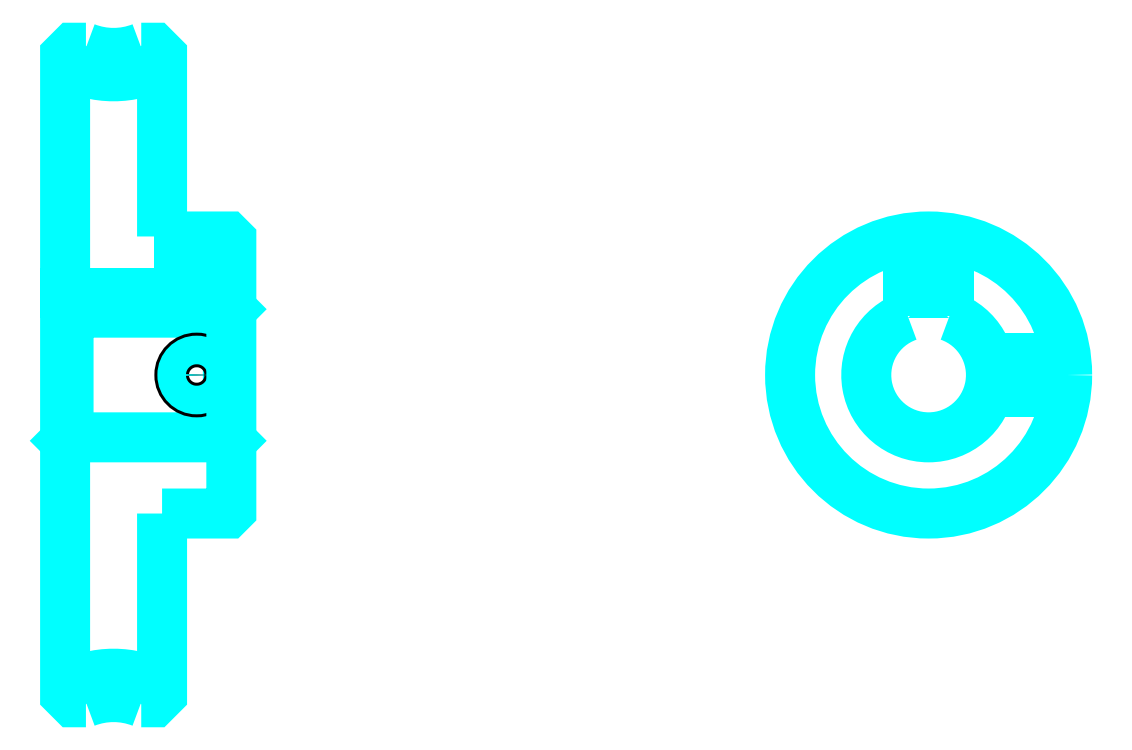
<metadata>
{"format":"dxf","ext":"dxf","renderer":"ezdxf+matplotlib","layout":"modelspace","background":"white","min_lineweight":24,"dpi":150}
</metadata>
<code>
0
SECTION
2
ENTITIES
0
ARC
8
0
10
92.55
20
152.6
30
0
40
14.38
50
240.9
51
299.1
0
ARC
8
0
10
92.55
20
37.58
30
0
40
14.38
50
60.86
51
119.1
0
ARC
8
0
10
92.55
20
152.6
30
0
40
11
50
248.7
51
291.3
0
ARC
8
0
10
92.55
20
37.58
30
0
40
11
50
68.72
51
111.3
0
LINE
8
0
10
109.5
20
104.6
30
0
11
109
21
104.1
31
0
0
LINE
8
0
10
109.5
20
85.58
30
0
11
109
21
86.08
31
0
0
LINE
8
0
10
85.55
20
85.58
30
0
11
86.05
21
86.08
31
0
0
POLYLINE
8
0
66
1
10
0
20
0
30
0
70
2
0
VERTEX
8
0
10
88.56
20
142.3
30
0
70
0
0
VERTEX
8
0
10
86.7
20
142.3
30
0
70
0
0
VERTEX
8
0
10
85.55
20
141.2
30
0
70
0
0
VERTEX
8
0
10
85.55
20
85.58
30
0
70
0
0
SEQEND
8
0
0
POLYLINE
8
0
66
1
10
0
20
0
30
0
70
2
0
VERTEX
8
0
10
85.55
20
85.58
30
0
70
0
0
VERTEX
8
0
10
85.55
20
48.98
30
0
70
0
0
VERTEX
8
0
10
86.7
20
47.83
30
0
70
0
0
VERTEX
8
0
10
88.56
20
47.83
30
0
70
0
0
SEQEND
8
0
0
POLYLINE
8
0
66
1
10
0
20
0
30
0
70
2
0
VERTEX
8
0
10
85.55
20
104.6
30
0
70
0
0
VERTEX
8
0
10
86.05
20
104.1
30
0
70
0
0
VERTEX
8
0
10
86.05
20
86.08
30
0
70
0
0
VERTEX
8
0
10
109
20
86.08
30
0
70
0
0
VERTEX
8
0
10
109
20
104.1
30
0
70
0
0
VERTEX
8
0
10
86.05
20
104.1
30
0
70
0
0
SEQEND
8
0
0
ARC
8
0
10
210.2
20
95.08
30
0
40
9
50
109.5
51
70.53
0
POLYLINE
8
0
66
1
10
0
20
0
30
0
70
2
0
VERTEX
8
0
10
213.2
20
103.6
30
0
70
0
0
VERTEX
8
0
10
213.2
20
106.9
30
0
70
0
0
VERTEX
8
0
10
207.2
20
106.9
30
0
70
0
0
VERTEX
8
0
10
207.2
20
103.6
30
0
70
0
0
SEQEND
8
0
0
LINE
8
0
10
85.55
20
106.9
30
0
11
109.5
21
106.9
31
0
0
POLYLINE
8
0
66
1
10
0
20
0
30
0
70
2
0
VERTEX
8
0
10
107
20
115.1
30
0
70
0
0
VERTEX
8
0
10
107
20
106.9
30
0
70
0
0
SEQEND
8
0
0
POLYLINE
8
0
66
1
10
0
20
0
30
0
70
2
0
VERTEX
8
0
10
102
20
115.1
30
0
70
0
0
VERTEX
8
0
10
102
20
106.9
30
0
70
0
0
SEQEND
8
0
0
POLYLINE
8
0
66
1
10
0
20
0
30
0
70
2
0
VERTEX
8
0
10
106.6
20
115.1
30
0
70
0
0
VERTEX
8
0
10
106.6
20
106.9
30
0
70
0
0
SEQEND
8
0
0
POLYLINE
8
0
66
1
10
0
20
0
30
0
70
2
0
VERTEX
8
0
10
102.5
20
115.1
30
0
70
0
0
VERTEX
8
0
10
102.5
20
106.9
30
0
70
0
0
SEQEND
8
0
0
POLYLINE
8
0
66
1
10
0
20
0
30
0
70
2
0
VERTEX
8
0
10
207.7
20
106.9
30
0
70
0
0
VERTEX
8
0
10
207.7
20
114.9
30
0
70
0
0
SEQEND
8
0
0
POLYLINE
8
0
66
1
10
0
20
0
30
0
70
2
0
VERTEX
8
0
10
212.7
20
106.9
30
0
70
0
0
VERTEX
8
0
10
212.7
20
114.9
30
0
70
0
0
SEQEND
8
0
0
POLYLINE
8
0
66
1
10
0
20
0
30
0
70
2
0
VERTEX
8
0
10
208.2
20
106.9
30
0
70
0
0
VERTEX
8
0
10
208.2
20
115
30
0
70
0
0
SEQEND
8
0
0
POLYLINE
8
0
66
1
10
0
20
0
30
0
70
2
0
VERTEX
8
0
10
212.3
20
106.9
30
0
70
0
0
VERTEX
8
0
10
212.3
20
115
30
0
70
0
0
SEQEND
8
0
0
CIRCLE
8
0
10
104.5
20
95.08
30
0
40
2.5
0
CIRCLE
8
0
10
104.5
20
95.08
30
0
40
2.065
0
POLYLINE
8
0
66
1
10
0
20
0
30
0
70
2
0
VERTEX
8
0
10
218.9
20
97.58
30
0
70
0
0
VERTEX
8
0
10
230.1
20
97.58
30
0
70
0
0
SEQEND
8
0
0
POLYLINE
8
0
66
1
10
0
20
0
30
0
70
2
0
VERTEX
8
0
10
218.9
20
92.58
30
0
70
0
0
VERTEX
8
0
10
230.1
20
92.58
30
0
70
0
0
SEQEND
8
0
0
POLYLINE
8
0
66
1
10
0
20
0
30
0
70
2
0
VERTEX
8
0
10
219
20
97.14
30
0
70
0
0
VERTEX
8
0
10
230.1
20
97.14
30
0
70
0
0
SEQEND
8
0
0
POLYLINE
8
0
66
1
10
0
20
0
30
0
70
2
0
VERTEX
8
0
10
219
20
93.01
30
0
70
0
0
VERTEX
8
0
10
230.1
20
93.01
30
0
70
0
0
SEQEND
8
0
0
POLYLINE
8
0
66
1
10
0
20
0
30
0
70
2
0
VERTEX
8
0
10
99.55
20
115.1
30
0
70
0
0
VERTEX
8
0
10
99.55
20
141.2
30
0
70
0
0
VERTEX
8
0
10
98.4
20
142.3
30
0
70
0
0
VERTEX
8
0
10
96.54
20
142.3
30
0
70
0
0
SEQEND
8
0
0
POLYLINE
8
0
66
1
10
0
20
0
30
0
70
2
0
VERTEX
8
0
10
96.54
20
47.83
30
0
70
0
0
VERTEX
8
0
10
98.4
20
47.83
30
0
70
0
0
VERTEX
8
0
10
99.55
20
48.98
30
0
70
0
0
VERTEX
8
0
10
99.55
20
75.08
30
0
70
0
0
SEQEND
8
0
0
POLYLINE
8
0
66
1
10
0
20
0
30
0
70
2
0
VERTEX
8
0
10
99.55
20
75.08
30
0
70
0
0
VERTEX
8
0
10
109
20
75.08
30
0
70
0
0
VERTEX
8
0
10
109.5
20
75.58
30
0
70
0
0
VERTEX
8
0
10
109.5
20
114.6
30
0
70
0
0
VERTEX
8
0
10
109
20
115.1
30
0
70
0
0
VERTEX
8
0
10
99.55
20
115.1
30
0
70
0
0
SEQEND
8
0
0
CIRCLE
8
0
10
210.2
20
95.08
30
0
40
20
0
ENDSEC
0
EOF

</code>
